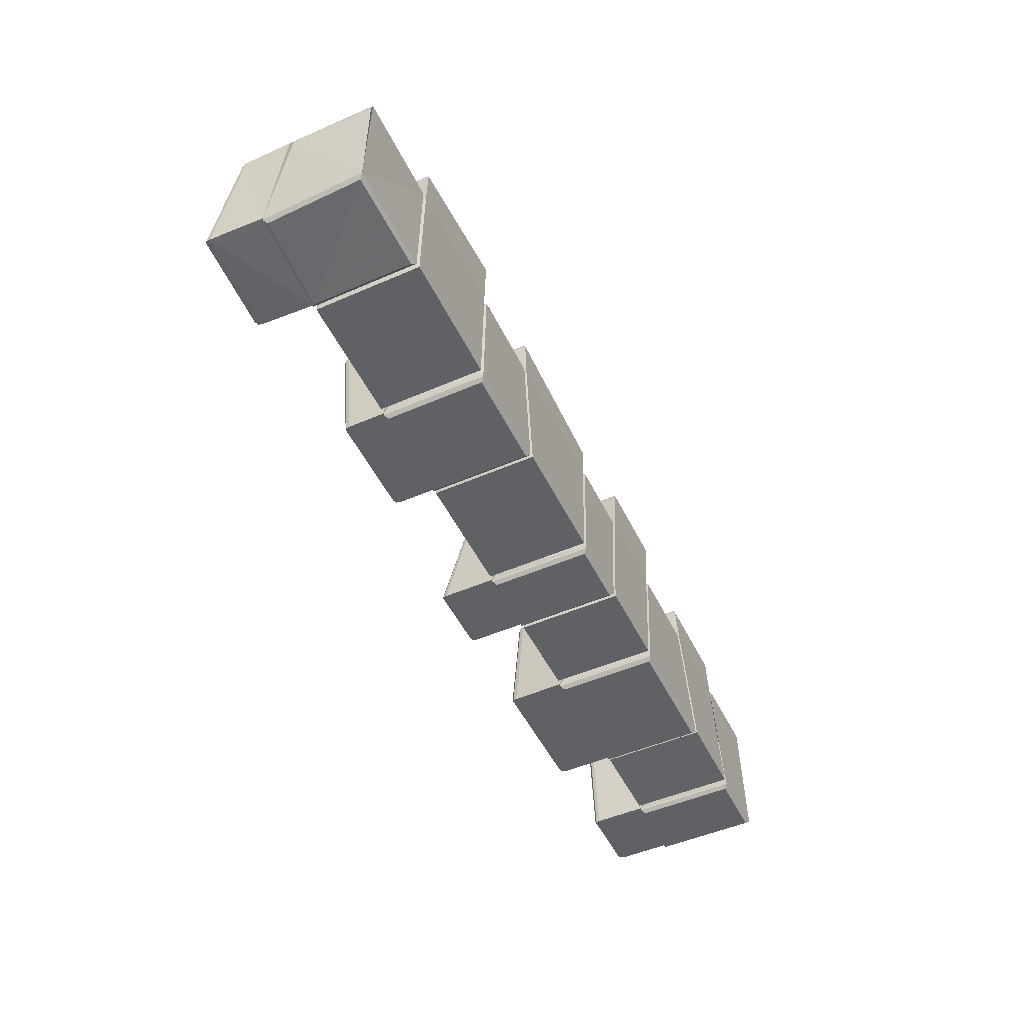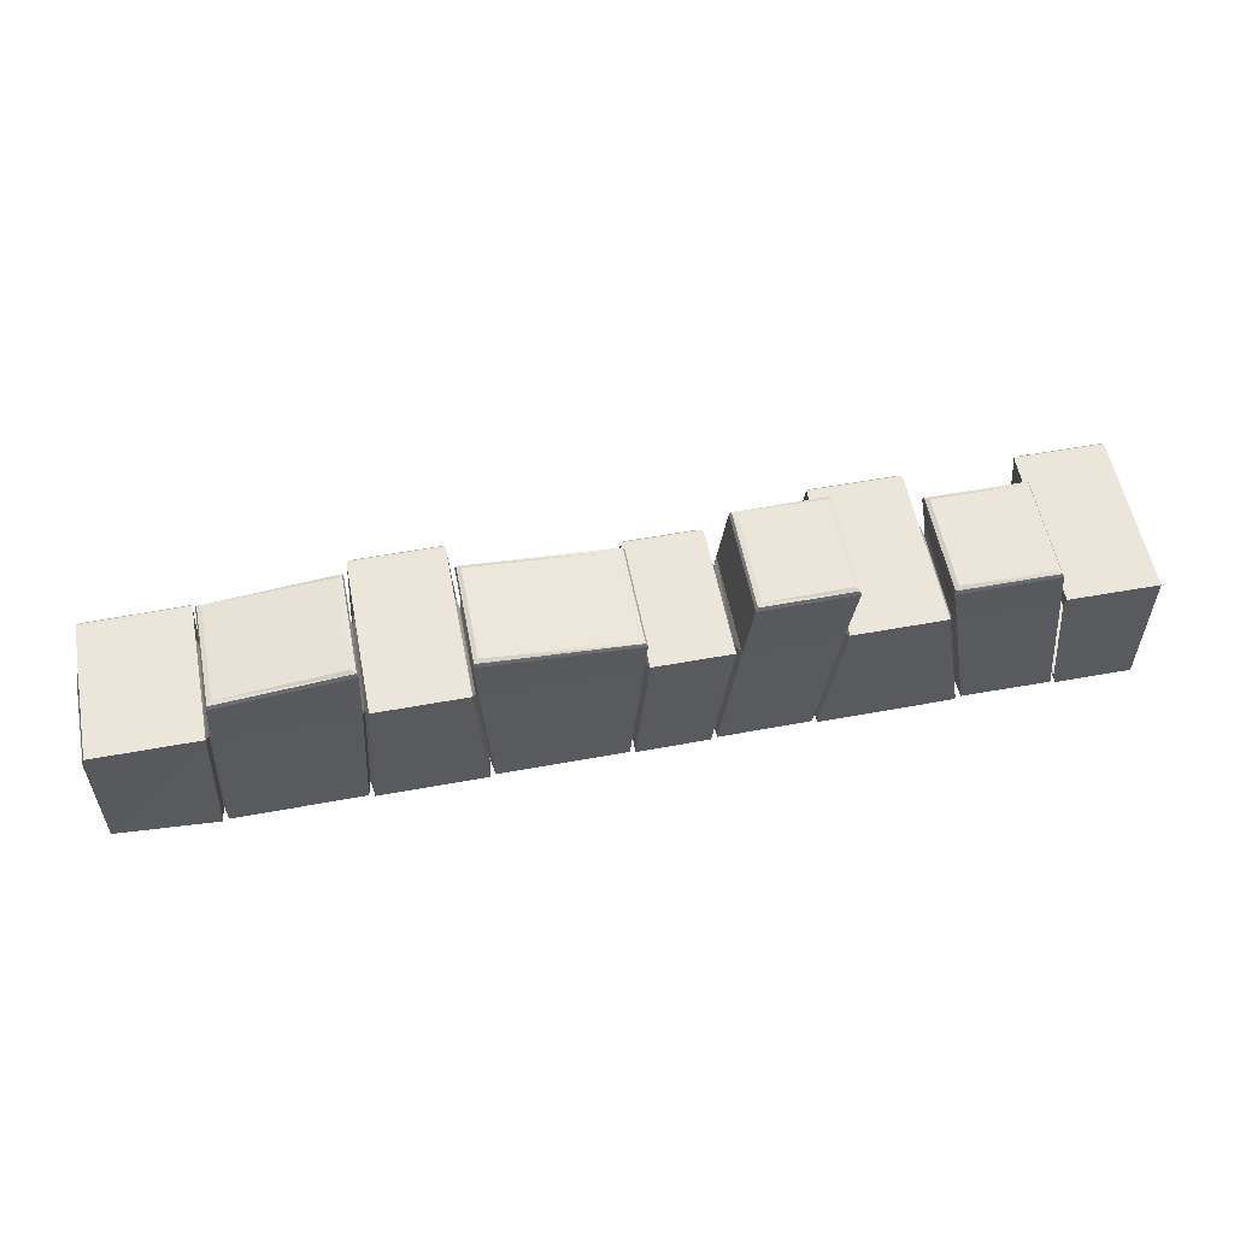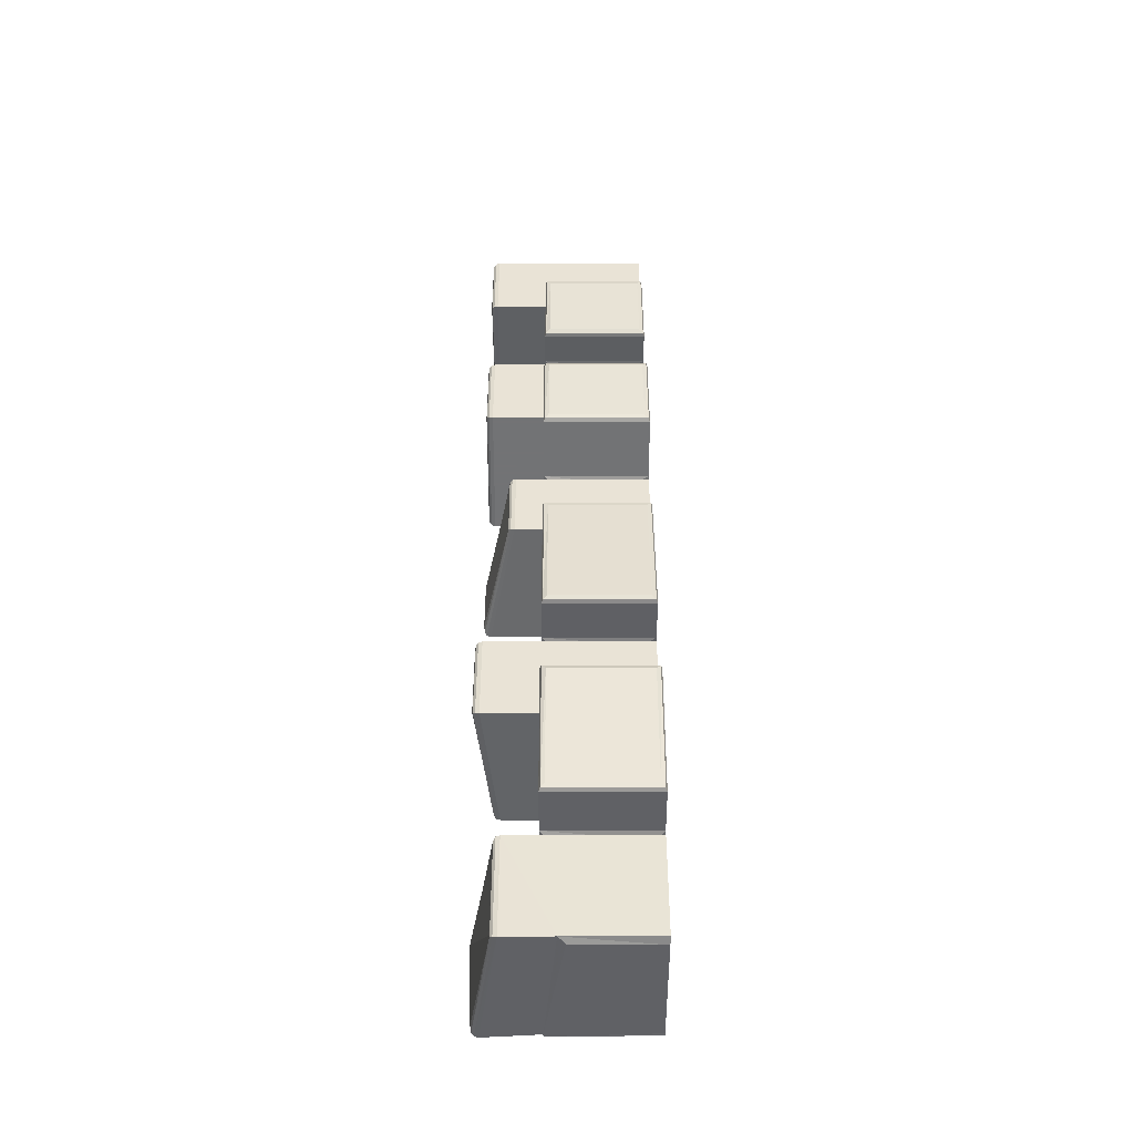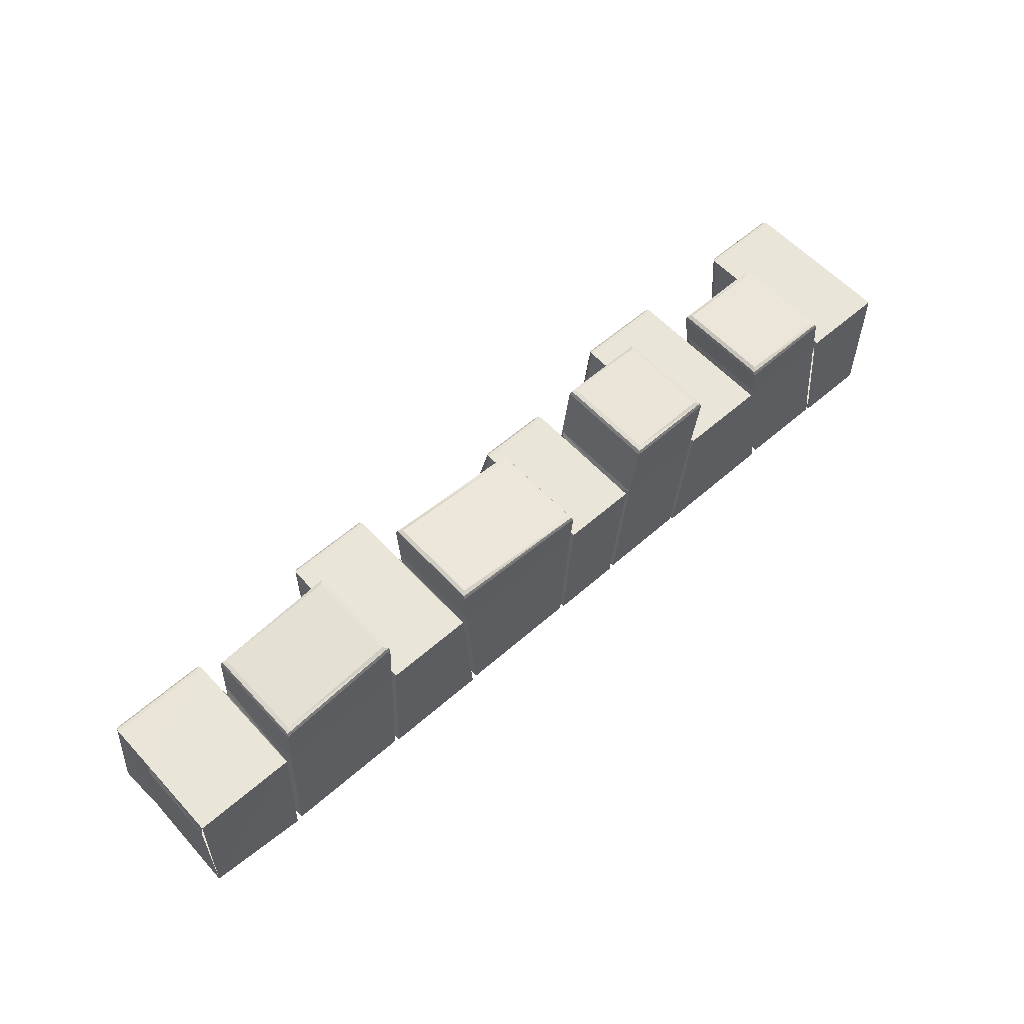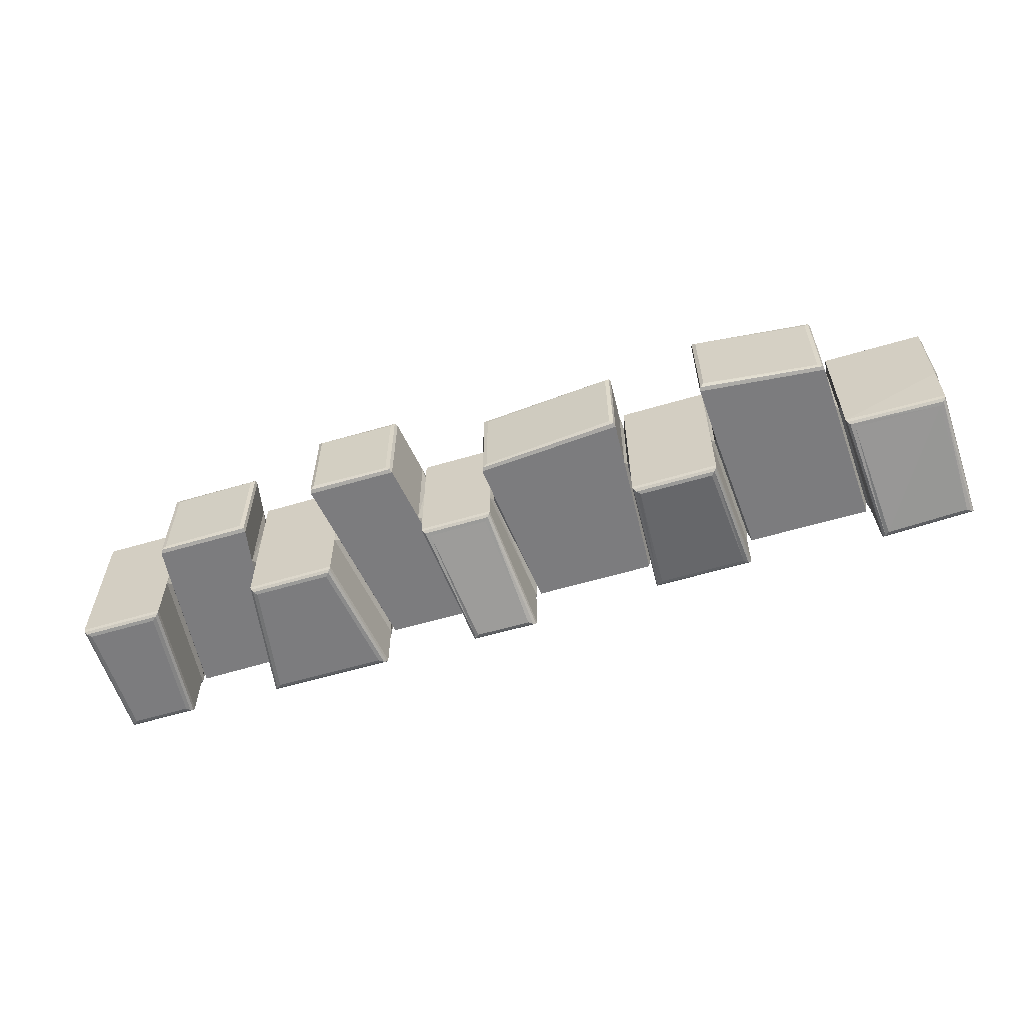
<metadata>
{"format":"obj","ext":"obj","renderer":"f3d","projection":"perspective","resolution":1024,"background":"white","views":[{"elev":-50.2,"azim":-64.5,"up":"+Y"},{"elev":56.2,"azim":-10.9,"up":"+Y"},{"elev":42.3,"azim":-90.0,"up":"+Y"},{"elev":58.2,"azim":-42.2,"up":"+Y"},{"elev":-58.9,"azim":-163.0,"up":"+Z"}]}
</metadata>
<code>
v  212.7 -42.22 -39.17
v  240.7 -42.35 -39.17
v  240.9 14.17 -39.17
v  207.3 14.23 -39.17
v  203.6 17.41 38.22
v  202.8 12.82 38.17
v  202.7 14.13 -7.669
v  203.6 17.41 -10.85
v  208.1 -42.31 -7.669
v  209.6 -45.38 -10.85
v  208 -40.99 39.17
v  209.6 -45.38 39.17
v  244.3 17.34 -10.85
v  244.3 17.34 38.36
v  211.3 -48.34 -9.255
v  211.3 -48.34 37.57
v  242.4 -48.48 37.57
v  242.4 -48.48 -9.255
v  209.6 -46.73 39.17
v  209.6 -46.73 -10.85
v  244.1 -45.54 39.17
v  244.1 -46.89 39.17
v  244.1 -45.54 -10.85
v  244.1 -46.89 -10.85
v  244.3 17.34 -36
v  244.1 -45.54 -36
v  203.6 17.41 -36
v  209.6 -45.38 -36
v  242.6 -44.12 -38.82
v  242.8 15.93 -38.82
v  205.3 16 -38.82
v  211 -43.97 -38.82
v  243.7 -45.18 -37.76
v  244 16.99 -37.76
v  204 17.06 -37.76
v  210 -45.03 -37.76
o Rock9
g Rock9
f 4 3 2 1
f 8 7 6 5
f 10 9 7 8
f 12 11 9 10
f 5 14 13 8
f 18 17 16 15
f 20 19 12 10
f 19 22 21 12
f 22 24 23 21
f 24 20 10 23
f 16 19 20 15
f 17 22 19 16
f 18 24 22 17
f 15 20 24 18
f 5 6 11 12
f 14 5 12 21
f 26 25 13 23
f 25 27 8 13
f 27 28 10 8
f 28 26 23 10
f 3 30 29 2
f 4 31 30 3
f 1 32 31 4
f 2 29 32 1
f 30 34 33 29
f 34 25 26 33
f 31 35 34 30
f 35 27 25 34
f 32 36 35 31
f 36 28 27 35
f 29 33 36 32
f 33 26 28 36
f 13 14 21 23
v  -154.2 14.16 -28.84
v  -195.2 13.49 -28.95
v  -196.8 -41.72 -37.65
v  -157.8 -42.33 -39.14
v  -150.6 17.39 38.17
v  -198.5 17.34 38.17
v  -198.5 17.34 -3.573
v  -150.6 17.39 -10.85
v  -199.8 14.15 -0.3876
v  -199.1 -44.11 -9.262
v  -199.6 13.49 38.1
v  -153.5 -45.59 -10.85
v  -152.1 -42.46 -7.669
v  -149.5 14.16 -7.669
v  -153.5 -45.59 39.17
v  -152.1 -41.14 35.03
v  -149.6 12.84 34.03
v  -199.8 -42.51 38.03
v  -197.6 -47.12 -7.626
v  -198.3 -45.57 36.57
v  -155.4 -48.48 37.53
v  -155.3 -48.43 -9.192
v  -153.6 -46.94 -10.85
v  -153.6 -46.94 39.17
v  -199.2 -45.46 -9.216
v  -199.9 -43.87 38.08
v  -198.5 16.69 -25.76
v  -150.6 17.39 -25.77
v  -200.2 -44.75 -34.39
v  -154.5 -45.55 -35.99
v  -152.2 15.96 -28.54
v  -197.1 15.23 -28.58
v  -198.7 -43.44 -37.24
v  -156 -44.11 -38.8
v  -151 17.03 -27.52
v  -198.2 16.29 -27.52
v  -199.9 -44.45 -36.16
v  -154.9 -45.19 -37.75
o Rock1
g Rock1
f 40 39 38 37
f 44 43 42 41
f 46 45 43
f 43 45 47 42
f 44 50 49 48
f 48 49 52 51
f 41 53 50 44
f 54 47 45 46
f 58 57 56 55
f 60 59 48 51
f 59 61 46 48
f 61 62 54 46
f 62 60 51 54
f 58 59 60 57
f 55 61 59 58
f 56 62 61 55
f 57 60 62 56
f 54 51 41 42
f 51 52 53 41
f 64 63 43 44
f 63 65 46 43
f 65 66 48 46
f 66 64 44 48
f 38 68 67 37
f 39 69 68 38
f 40 70 69 39
f 37 67 70 40
f 68 72 71 67
f 72 63 64 71
f 69 73 72 68
f 73 65 63 72
f 70 74 73 69
f 74 66 65 73
f 67 71 74 70
f 71 64 66 74
f 50 53 52 49
v  -88.26 17.34 -10.85
v  -148.2 17.29 -10.85
v  -151 -45.69 -10.85
v  -91.97 -45.6 -10.85
v  -151 -45.69 39.17
v  -91.97 -45.6 39.17
v  -89.56 47.46 35.73
v  -144.5 41.07 35.73
v  -144.5 41.07 -8.413
v  -89.56 47.46 -8.413
v  -149.5 14.16 -7.669
v  -152.1 -42.46 -7.669
v  -152.1 -41.14 35.21
v  -148.2 17.29 38.17
v  -149.6 12.84 34.22
v  -90.55 -42.48 -7.669
v  -87.22 14.1 -7.669
v  -90.47 -41.16 34.53
v  -87.29 12.78 33.54
v  -88.26 17.34 38.17
v  -87.1 44.88 -10.85
v  -147.3 38.74 -10.85
v  -87.1 44.88 38.17
v  -147.3 38.74 38.17
v  -146.5 40.54 -10.24
v  -87.64 46.75 -10.24
v  -87.64 46.75 37.56
v  -146.5 40.54 37.56
o Rock2
g Rock2
f 78 77 76 75
f 80 79 77 78
f 84 83 82 81
f 77 86 85 76
f 79 87 86 77
f 76 85 89 88
f 75 91 90 78
f 78 90 92 80
f 94 93 91 75
f 96 95 75 76
f 95 97 94 75
f 97 98 88 94
f 98 96 76 88
f 84 100 99 83
f 81 101 100 84
f 82 102 101 81
f 83 99 102 82
f 100 95 96 99
f 101 97 95 100
f 102 98 97 101
f 99 96 98 102
f 88 89 87 79
f 94 88 79 80
f 93 94 80 92
f 86 87 89 85
f 91 93 92 90
v  -47.25 14.05 -39.17
v  -82.59 14.05 -39.17
v  -85.93 -42.56 -31.89
v  -43.94 -42.56 -31.89
v  -44.05 17.22 38.17
v  -85.79 17.22 38.17
v  -85.79 17.22 -10.85
v  -44.05 17.22 -10.85
v  -87.22 14.1 -7.669
v  -90.55 -42.48 -7.669
v  -89.5 -45.72 -10.85
v  -90.47 -41.16 35.06
v  -89.5 -45.72 39.17
v  -87.29 12.78 34.06
v  -40.36 -45.72 -10.85
v  -39.31 -42.48 -7.669
v  -42.62 14.1 -7.669
v  -40.36 -45.72 39.17
v  -39.39 -41.16 35.06
v  -42.55 12.78 34.06
v  -42.07 -48.68 37.57
v  -42.07 -48.68 -9.255
v  -87.79 -48.68 -9.255
v  -87.79 -48.68 37.57
v  -89.5 -47.08 -10.85
v  -40.36 -47.08 -10.85
v  -89.5 -47.08 39.17
v  -40.36 -47.08 39.17
v  -40.36 -45.72 -28.72
v  -89.5 -45.72 -28.72
v  -44.05 17.22 -36
v  -85.79 17.22 -36
v  -87.91 -44.32 -31.53
v  -41.95 -44.32 -31.53
v  -45.47 15.81 -38.82
v  -84.37 15.81 -38.82
v  -89.1 -45.37 -30.48
v  -40.76 -45.37 -30.48
v  -44.4 16.86 -37.76
v  -85.44 16.86 -37.76
o Rock3
g Rock3
f 106 105 104 103
f 110 109 108 107
f 113 112 111 109
f 115 114 112 113
f 109 111 116 108
f 110 119 118 117
f 117 118 121 120
f 107 122 119 110
f 126 125 124 123
f 128 127 113 117
f 127 129 115 113
f 129 130 120 115
f 130 128 117 120
f 125 127 128 124
f 126 129 127 125
f 123 130 129 126
f 124 128 130 123
f 108 116 114 115
f 107 108 115 120
f 122 107 120 121
f 132 131 117 113
f 131 133 110 117
f 133 134 109 110
f 134 132 113 109
f 106 136 135 105
f 103 137 136 106
f 104 138 137 103
f 105 135 138 104
f 136 140 139 135
f 140 131 132 139
f 137 141 140 136
f 141 133 131 140
f 138 142 141 137
f 142 134 133 141
f 135 139 142 138
f 139 132 134 142
f 112 114 116 111
f 119 122 121 118
v  25.91 17.18 -10.85
v  -41.57 17.34 -10.85
v  -37.89 -45.6 -10.85
v  20.2 -45.55 -10.85
v  -37.89 -45.6 39.17
v  20.2 -45.55 39.17
v  24.48 35.28 35.73
v  -40.27 40.8 35.73
v  -40.27 40.8 -8.413
v  24.48 35.28 -8.413
v  -42.62 14.1 -7.669
v  -39.31 -42.48 -7.669
v  -39.39 -41.16 32.99
v  -41.57 17.34 38.17
v  -42.55 12.78 32
v  21.1 -42.27 -7.669
v  27.48 14.12 -7.669
v  22.01 -40.96 32.99
v  26.81 12.81 32
v  25.91 17.18 38.17
v  27.33 33.09 -10.85
v  -42.73 38.23 -10.85
v  27.33 33.09 38.17
v  -42.73 38.23 38.17
v  -42.19 40.09 -10.24
v  26.49 34.85 -10.24
v  26.49 34.85 37.56
v  -42.19 40.09 37.56
o Rock4
g Rock4
f 146 145 144 143
f 148 147 145 146
f 152 151 150 149
f 145 154 153 144
f 147 155 154 145
f 144 153 157 156
f 143 159 158 146
f 146 158 160 148
f 162 161 159 143
f 164 163 143 144
f 163 165 162 143
f 165 166 156 162
f 166 164 144 156
f 152 168 167 151
f 149 169 168 152
f 150 170 169 149
f 151 167 170 150
f 168 163 164 167
f 169 165 163 168
f 170 166 165 169
f 167 164 166 170
f 156 157 155 147
f 147 148 162 156
f 161 162 148 160
f 154 155 157 153
f 159 161 160 158
v  60.19 14.23 -26.94
v  31.48 14.24 -26.94
v  26.35 -42.14 -39.17
v  52.87 -42.02 -39.17
v  64.01 17.4 38.17
v  28.38 17.41 38.17
v  28.38 17.41 -10.85
v  64.01 17.4 -10.85
v  27.48 14.12 -7.669
v  21.1 -42.27 -7.669
v  22.67 -45.33 -10.85
v  55.86 -45.18 -10.85
v  57.51 -42.16 -7.669
v  64.83 14.09 -7.669
v  55.86 -45.18 39.17
v  57.68 -40.85 32.66
v  22.01 -40.96 32.66
v  22.67 -45.33 39.17
v  26.81 12.81 31.67
v  64.66 12.78 31.67
v  54.17 -48.14 37.57
v  54.17 -48.14 -9.255
v  24.39 -48.27 -9.255
v  24.39 -48.27 37.57
v  22.68 -46.68 -10.85
v  55.87 -46.53 -10.85
v  22.68 -46.68 39.17
v  55.87 -46.53 39.17
v  55.86 -45.18 -36
v  22.67 -45.33 -36
v  64.01 17.4 -23.77
v  28.38 17.41 -23.77
v  24.31 -43.91 -38.82
v  54.53 -43.77 -38.82
v  62.32 15.99 -26.59
v  29.76 16 -26.59
v  23.08 -44.97 -37.76
v  55.53 -44.83 -37.76
v  63.59 17.04 -25.53
v  28.72 17.05 -25.53
o Rock5
g Rock5
f 174 173 172 171
f 178 177 176 175
f 181 180 179 177
f 178 184 183 182
f 182 183 186 185
f 188 187 180 181
f 177 179 189 176
f 175 190 184 178
f 194 193 192 191
f 196 195 181 182
f 195 197 188 181
f 197 198 185 188
f 198 196 182 185
f 193 195 196 192
f 194 197 195 193
f 191 198 197 194
f 192 196 198 191
f 176 189 187 188
f 175 176 188 185
f 185 186 190 175
f 200 199 182 181
f 199 201 178 182
f 201 202 177 178
f 202 200 181 177
f 174 204 203 173
f 171 205 204 174
f 172 206 205 171
f 173 203 206 172
f 204 208 207 203
f 208 199 200 207
f 205 209 208 204
f 209 201 199 208
f 206 210 209 205
f 210 202 201 209
f 203 207 210 206
f 207 200 202 210
f 180 187 189 179
f 184 190 186 183
v  58.32 -45.46 -10.85
v  100.1 -45.22 -10.85
v  109.1 17.25 -10.85
v  66.47 17.11 -10.85
v  58.32 -45.46 39.17
v  100.1 -45.22 39.17
v  111.3 48.68 35.73
v  73.48 47.96 35.73
v  73.48 47.96 -8.413
v  111.3 48.68 -8.413
v  101.8 -42.22 -7.669
v  109.9 13.94 -7.669
v  102 -40.91 31.12
v  66.47 17.11 38.17
v  64.66 12.78 30.12
v  64.83 14.09 -7.669
v  57.51 -42.16 -7.669
v  57.68 -40.85 31.12
v  109.7 12.63 30.12
v  109.1 17.25 38.17
v  113.5 45.93 -10.85
v  70.58 45.83 -10.85
v  113.5 45.93 38.17
v  70.58 45.83 38.17
v  71.46 47.57 -10.24
v  113.1 47.83 -10.24
v  113.1 47.83 37.56
v  71.46 47.57 37.56
o Rock6
g Rock6
f 214 213 212 211
f 211 212 216 215
f 220 219 218 217
f 213 222 221 212
f 212 221 223 216
f 214 226 225 224
f 211 227 226 214
f 215 228 227 211
f 230 229 222 213
f 232 231 213 214
f 231 233 230 213
f 233 234 224 230
f 234 232 214 224
f 220 236 235 219
f 217 237 236 220
f 218 238 237 217
f 219 235 238 218
f 236 231 232 235
f 237 233 231 236
f 238 234 233 237
f 235 232 234 238
f 228 215 224 225
f 230 224 215 216
f 229 230 216 223
f 227 228 225 226
f 222 229 223 221
v  106.4 -42.36 -39.17
v  160.3 -42.28 -39.17
v  151.1 13.7 -39.17
v  114.5 13.77 -39.17
v  154.1 16.86 38.17
v  111.6 16.94 38.17
v  111.6 16.94 -10.85
v  154.1 16.86 -10.85
v  164.2 -45.45 -10.85
v  164.9 -42.12 -7.669
v  155.8 13.89 -7.669
v  164.2 -45.45 39.17
v  164.7 -40.82 33.54
v  109.7 12.63 32.54
v  109.9 13.94 -7.669
v  101.8 -42.22 -7.669
v  102.6 -45.53 -10.85
v  102 -40.91 33.54
v  102.6 -45.53 39.17
v  156 12.59 32.54
v  104.3 -48.48 -9.255
v  104.3 -48.48 37.57
v  162.5 -48.4 37.57
v  162.5 -48.4 -9.255
v  102.6 -46.88 -10.85
v  164.2 -46.8 -10.85
v  102.6 -46.88 39.17
v  164.2 -46.8 39.17
v  164.2 -45.45 -36
v  102.6 -45.53 -36
v  111.6 16.94 -36
v  154.1 16.86 -36
v  104.3 -44.12 -38.82
v  162.5 -44.04 -38.82
v  152.8 15.46 -38.82
v  112.9 15.53 -38.82
v  103 -45.18 -37.76
v  163.8 -45.1 -37.76
v  153.7 16.51 -37.76
v  111.9 16.59 -37.76
v  154.4 14.62 -11.76
v  163.9 -43.21 -11.76
v  163.9 -43.21 -35.1
v  154.4 14.62 -35.1
o Rock7
g Rock7
f 242 241 240 239
f 246 245 244 243
f 246 249 248 247
f 247 248 251 250
f 245 253 252 244
f 255 254 253 245
f 257 256 254 255
f 243 258 249 246
f 262 261 260 259
f 264 263 255 247
f 263 265 257 255
f 265 266 250 257
f 266 264 247 250
f 259 263 264 262
f 260 265 263 259
f 261 266 265 260
f 262 264 266 261
f 256 257 244 252
f 257 250 243 244
f 258 243 250 251
f 268 267 247 255
f 270 269 245 246
f 269 268 255 245
f 240 272 271 239
f 241 273 272 240
f 242 274 273 241
f 239 271 274 242
f 272 276 275 271
f 276 267 268 275
f 273 277 276 272
f 277 270 267 276
f 274 278 277 273
f 278 269 270 277
f 271 275 278 274
f 275 268 269 278
f 254 256 252 253
f 249 258 251 248
f 280 279 246 247
f 281 280 247 267
f 279 282 270 246
f 282 281 267 270
f 280 281 282 279
v  166.7 -45.1 -10.85
v  207.2 -45.58 -10.85
v  201.2 17.2 -10.85
v  156.5 17.21 -10.85
v  166.7 -45.1 39.17
v  207.2 -45.58 39.17
v  196.4 37.12 35.73
v  155.5 37.56 35.73
v  155.5 37.56 -8.413
v  196.4 37.12 -8.413
v  208.1 -42.31 -7.669
v  202.7 14.13 -7.669
v  208 -40.99 30.91
v  156.5 17.21 38.17
v  156 12.59 29.91
v  155.8 13.89 -7.669
v  164.9 -42.12 -7.669
v  164.7 -40.82 30.91
v  202.8 12.82 29.91
v  201.2 17.2 38.17
v  199.3 34.91 -10.85
v  153.3 34.77 -10.85
v  199.3 34.91 38.17
v  153.3 34.77 38.17
v  153.7 36.67 -10.24
v  198.4 36.68 -10.24
v  198.4 36.68 37.56
v  153.7 36.67 37.56
o Rock8
g Rock8
f 286 285 284 283
f 283 284 288 287
f 292 291 290 289
f 285 294 293 284
f 284 293 295 288
f 286 298 297 296
f 283 299 298 286
f 287 300 299 283
f 302 301 294 285
f 304 303 285 286
f 303 305 302 285
f 305 306 296 302
f 306 304 286 296
f 292 308 307 291
f 289 309 308 292
f 290 310 309 289
f 291 307 310 290
f 308 303 304 307
f 309 305 303 308
f 310 306 305 309
f 307 304 306 310
f 296 297 300 287
f 302 296 287 288
f 301 302 288 295
f 299 300 297 298
f 294 301 295 293

</code>
